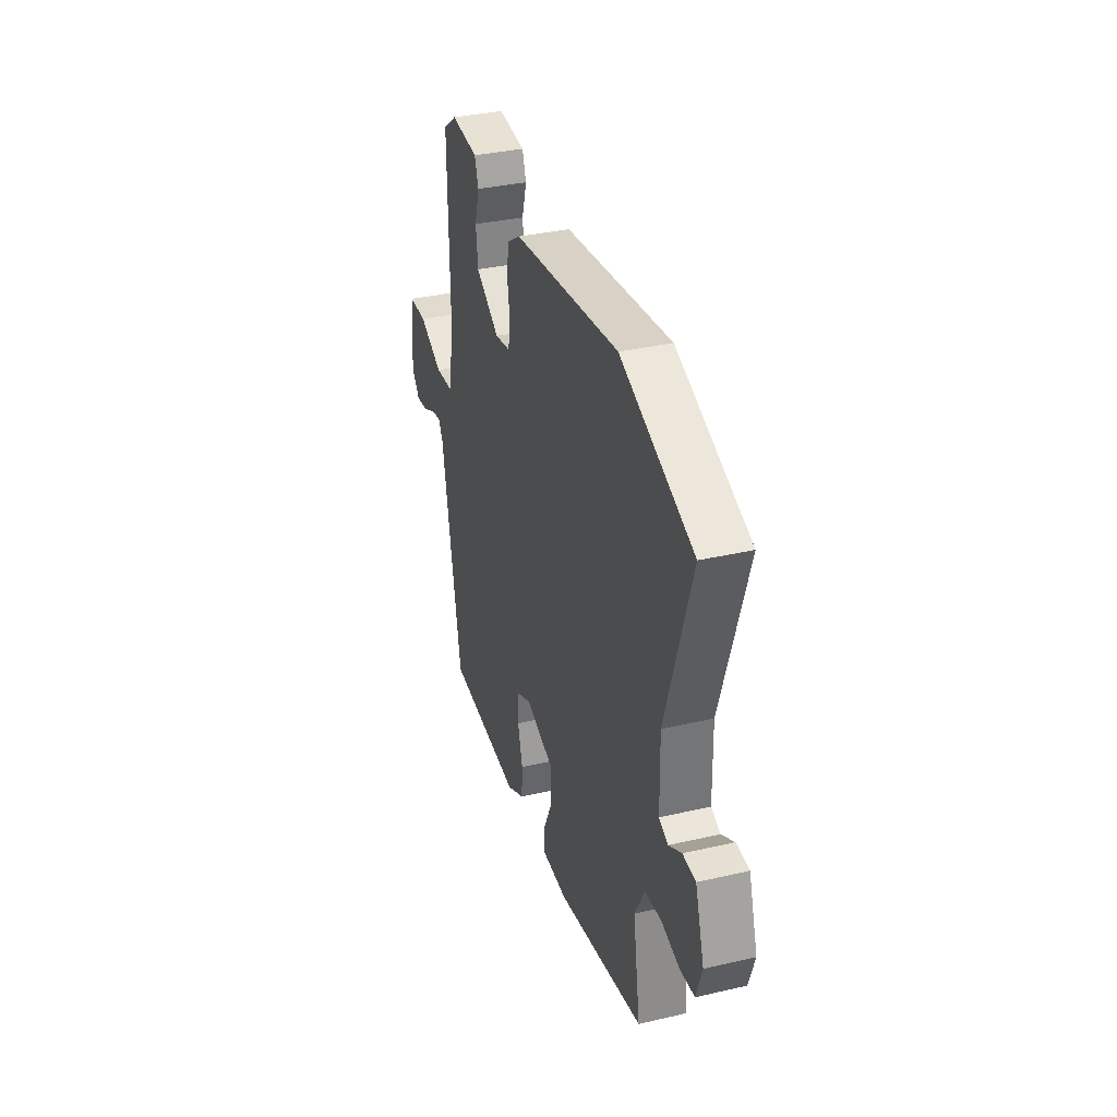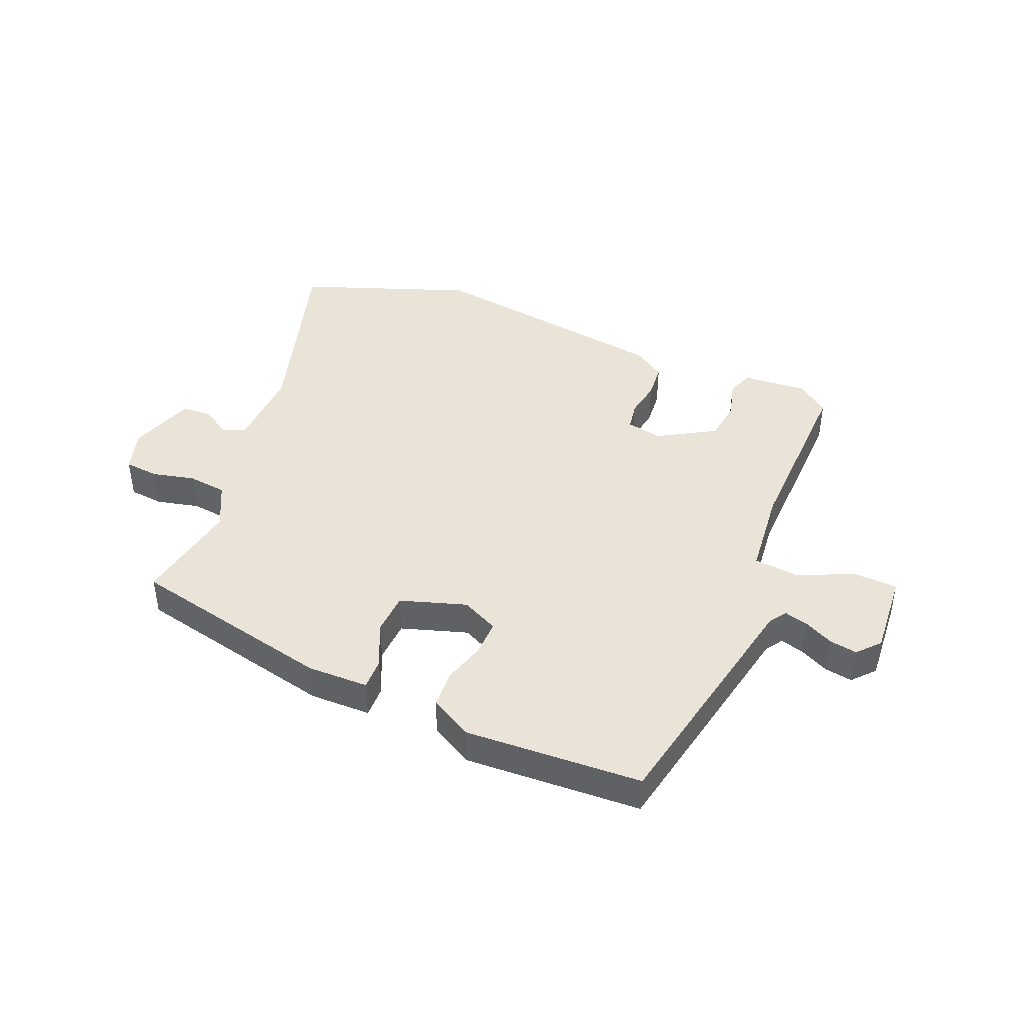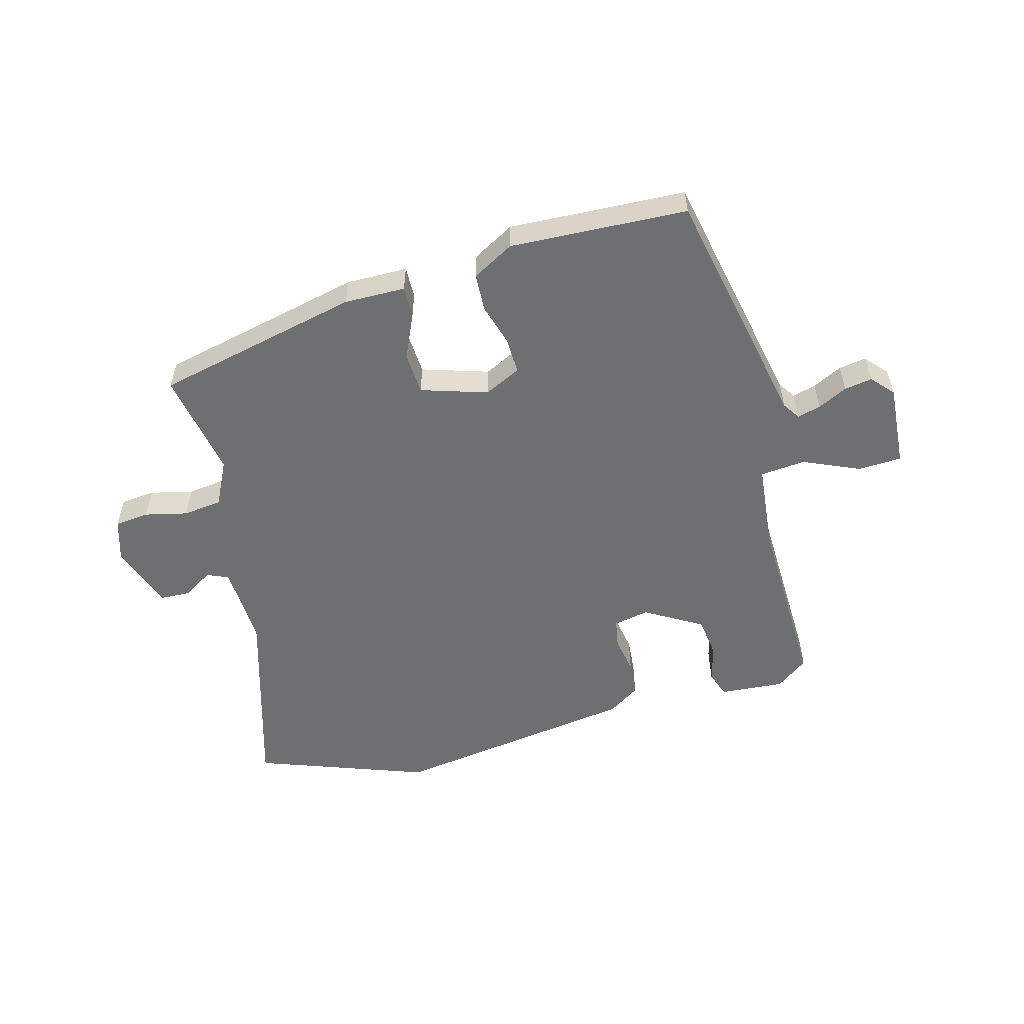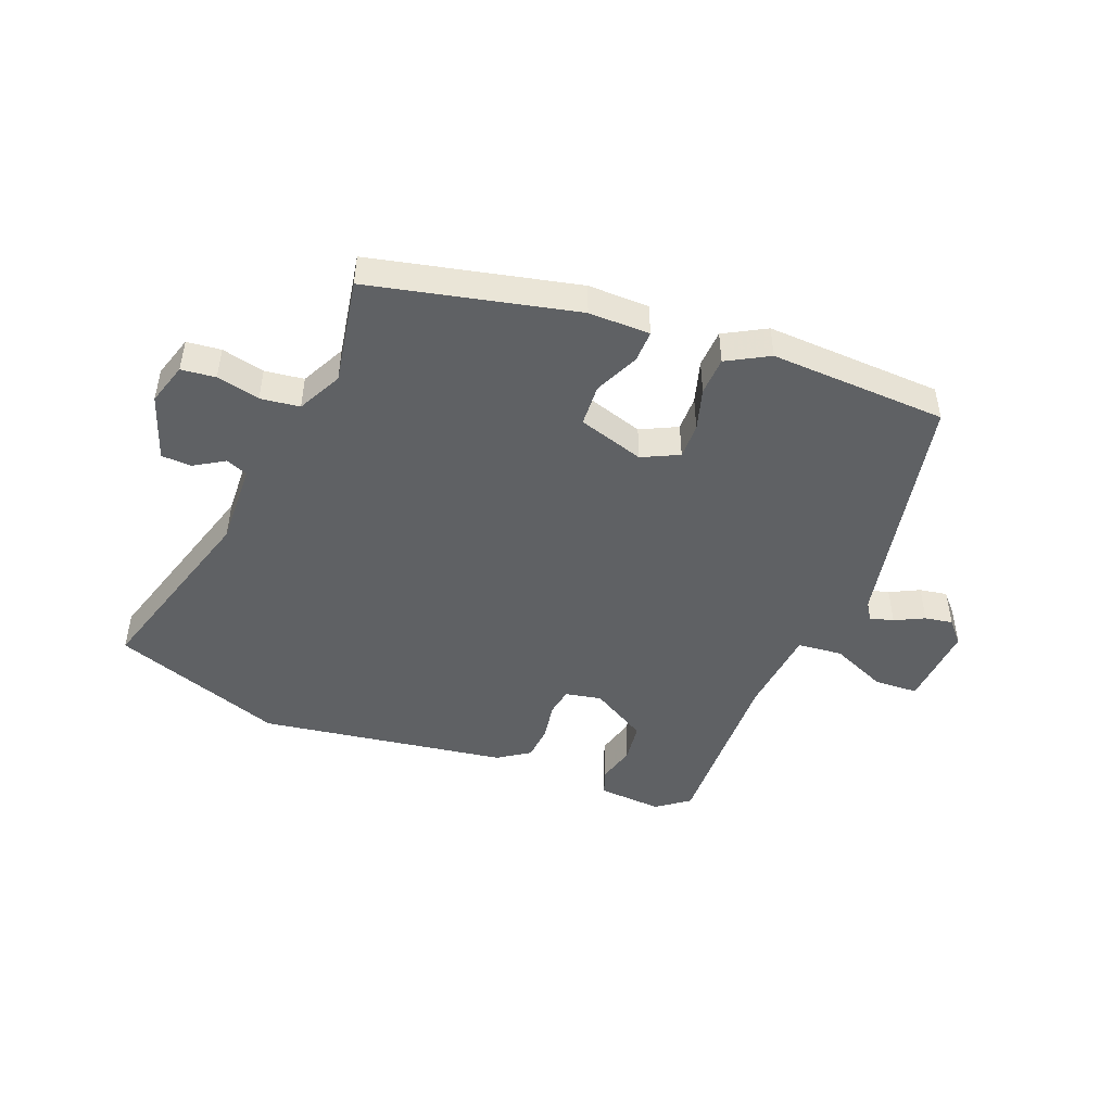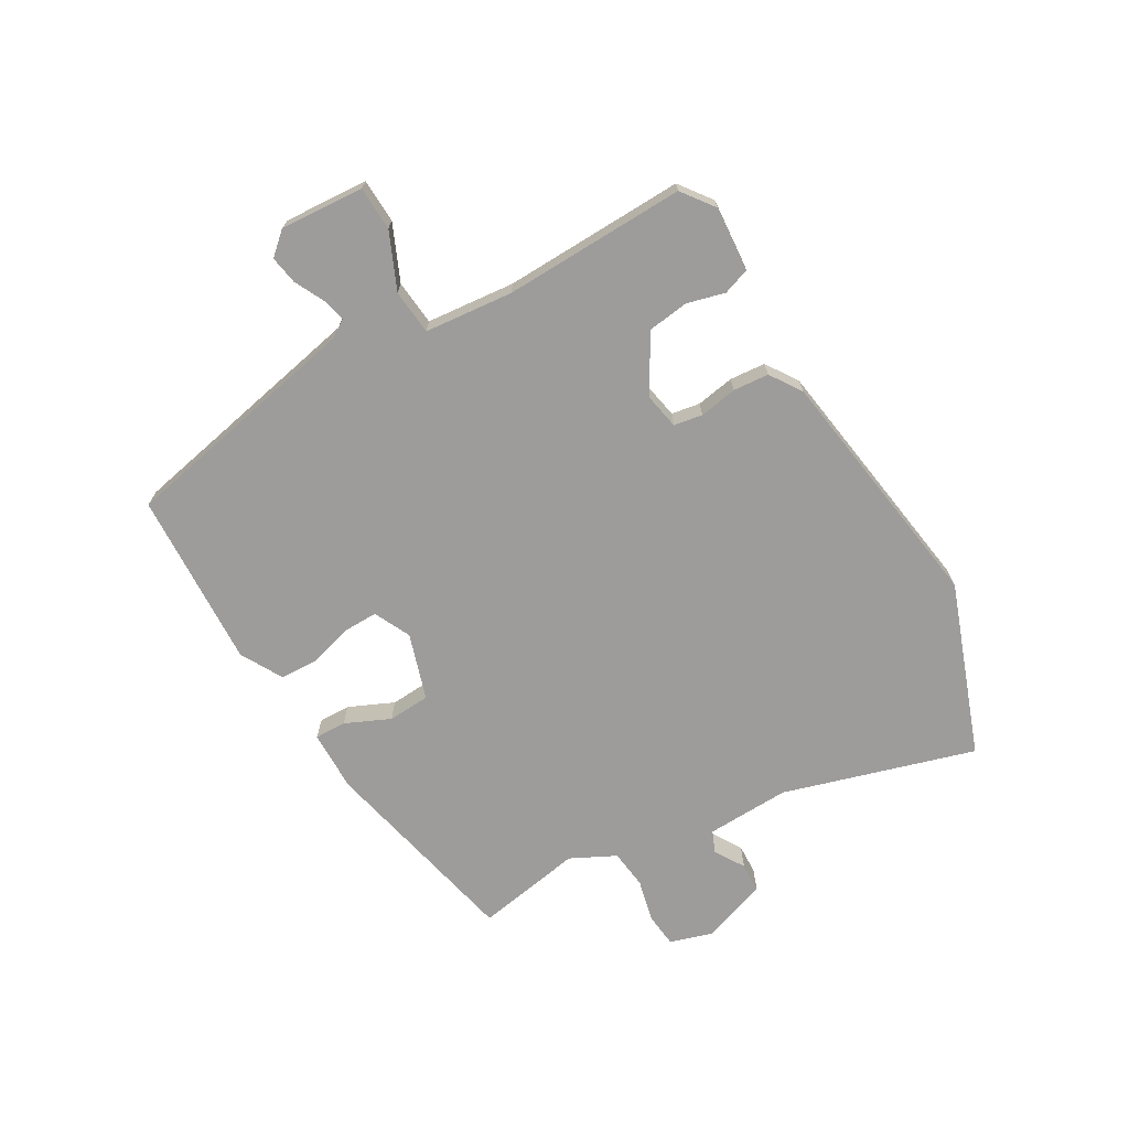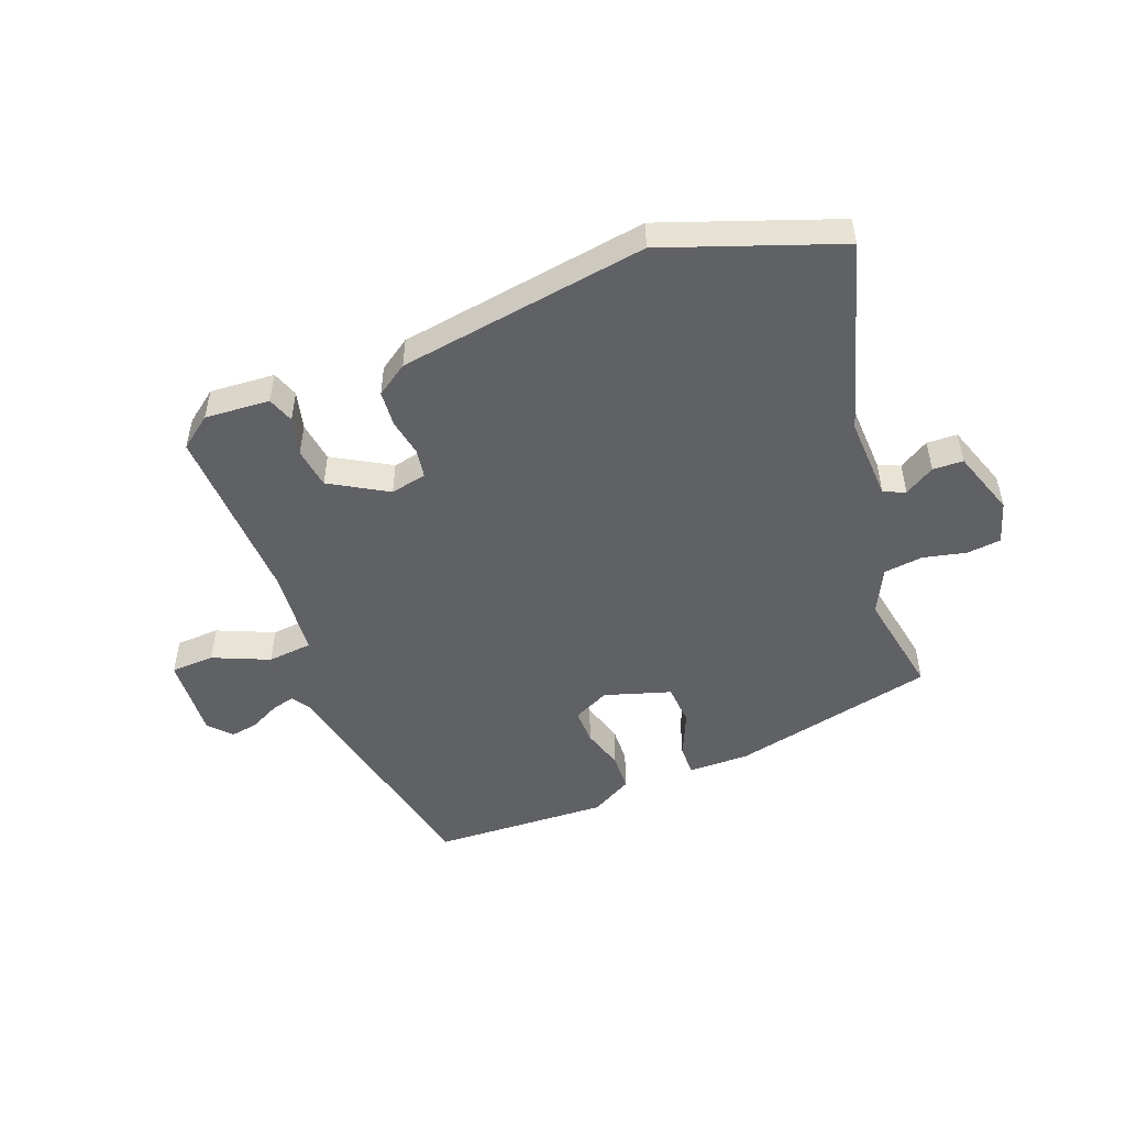
<metadata>
{"format":"obj","ext":"obj","renderer":"f3d","projection":"perspective","resolution":1024,"background":"white","views":[{"elev":35.0,"azim":72.9,"up":"+Z"},{"elev":42.9,"azim":-156.6,"up":"+Y"},{"elev":-54.6,"azim":-163.9,"up":"+Y"},{"elev":-46.6,"azim":159.5,"up":"+Y"},{"elev":-70.3,"azim":-59.0,"up":"+Y"},{"elev":-49.5,"azim":22.2,"up":"+Y"}]}
</metadata>
<code>
v 0.348 0.07 0.558
v 0.636 0.07 0.448
v 0.535 0.07 0.127
v 0.538 0.07 -0.014
v 0.574 0.07 -0.03
v 0.625 0.07 0
v 0.676 0.07 -0.003
v 0.712 0.07 -0.115
v 0.689 0.07 -0.186
v 0.631 0.07 -0.191
v 0.559 0.07 -0.173
v 0.493 0.07 -0.18
v 0.454 0.07 -0.255
v 0.483 0.07 -0.436
v 0.136 0.07 -0.508
v 0.033 0.07 -0.505
v 0.035 0.07 -0.452
v 0.07 0.07 -0.377
v 0.067 0.07 -0.306
v -0.044 0.07 -0.269
v -0.106 0.07 -0.298
v -0.106 0.07 -0.358
v -0.086 0.07 -0.43
v -0.09 0.07 -0.494
v -0.161 0.07 -0.532
v -0.459 0.07 -0.513
v -0.537 0.07 -0.099
v -0.556 0.07 -0.069
v -0.596 0.07 -0.079
v -0.646 0.07 -0.103
v -0.693 0.07 -0.11
v -0.726 0.07 -0.072
v -0.714 0.07 0.069
v -0.64 0.07 0.071
v -0.546 0.07 0.028
v -0.47 0.07 0.034
v -0.453 0.07 0.183
v -0.457 0.07 0.49
v -0.402 0.07 0.53
v -0.293 0.07 0.52
v -0.278 0.07 0.475
v -0.296 0.07 0.411
v -0.288 0.07 0.342
v -0.193 0.07 0.284
v -0.132 0.07 0.295
v -0.123 0.07 0.343
v -0.133 0.07 0.407
v -0.127 0.07 0.467
v -0.073 0.07 0.502
v 0.348 0 0.558
v 0.636 0 0.448
v 0.535 0 0.127
v 0.538 0 -0.014
v 0.574 0 -0.03
v 0.625 0 0
v 0.676 0 -0.003
v 0.712 0 -0.115
v 0.689 0 -0.186
v 0.631 0 -0.191
v 0.559 0 -0.173
v 0.493 0 -0.18
v 0.454 0 -0.255
v 0.483 0 -0.436
v 0.136 0 -0.508
v 0.033 0 -0.505
v 0.035 0 -0.452
v 0.07 0 -0.377
v 0.067 0 -0.306
v -0.044 0 -0.269
v -0.106 0 -0.298
v -0.106 0 -0.358
v -0.086 0 -0.43
v -0.09 0 -0.494
v -0.161 0 -0.532
v -0.459 0 -0.513
v -0.537 0 -0.099
v -0.556 0 -0.069
v -0.596 0 -0.079
v -0.646 0 -0.103
v -0.693 0 -0.11
v -0.726 0 -0.072
v -0.714 0 0.069
v -0.64 0 0.071
v -0.546 0 0.028
v -0.47 0 0.034
v -0.453 0 0.183
v -0.457 0 0.49
v -0.402 0 0.53
v -0.293 0 0.52
v -0.278 0 0.475
v -0.296 0 0.411
v -0.288 0 0.342
v -0.193 0 0.284
v -0.132 0 0.295
v -0.123 0 0.343
v -0.133 0 0.407
v -0.127 0 0.467
v -0.073 0 0.502
f 46 47 48 49
f 45 46 49 1
f 39 40 41 42
f 37 38 39 42
f 36 37 42 43
f 32 33 34 35
f 32 35 36
f 29 30 31 32
f 28 29 32 36
f 27 28 36
f 22 23 24 25
f 21 22 25 26
f 15 16 17 18
f 13 14 15 18
f 12 13 18 19
f 8 9 10 11
f 8 11 12
f 5 6 7 8
f 4 5 8 12
f 3 4 12 19
f 45 1 2 3
f 44 45 3 19
f 43 44 19 20
f 36 43 20 21
f 21 26 27 36
f 98 97 96 95
f 50 98 95 94
f 91 90 89 88
f 91 88 87 86
f 92 91 86 85
f 84 83 82 81
f 85 84 81
f 81 80 79 78
f 85 81 78 77
f 85 77 76
f 74 73 72 71
f 75 74 71 70
f 67 66 65 64
f 67 64 63 62
f 68 67 62 61
f 60 59 58 57
f 61 60 57
f 57 56 55 54
f 61 57 54 53
f 68 61 53 52
f 52 51 50 94
f 68 52 94 93
f 69 68 93 92
f 70 69 92 85
f 85 76 75 70
f 1 50 51 2
f 2 51 52 3
f 3 52 53 4
f 4 53 54 5
f 5 54 55 6
f 6 55 56 7
f 7 56 57 8
f 8 57 58 9
f 9 58 59 10
f 10 59 60 11
f 11 60 61 12
f 12 61 62 13
f 13 62 63 14
f 14 63 64 15
f 15 64 65 16
f 16 65 66 17
f 17 66 67 18
f 18 67 68 19
f 19 68 69 20
f 20 69 70 21
f 21 70 71 22
f 22 71 72 23
f 23 72 73 24
f 24 73 74 25
f 25 74 75 26
f 26 75 76 27
f 27 76 77 28
f 28 77 78 29
f 29 78 79 30
f 30 79 80 31
f 31 80 81 32
f 32 81 82 33
f 33 82 83 34
f 34 83 84 35
f 35 84 85 36
f 36 85 86 37
f 37 86 87 38
f 38 87 88 39
f 39 88 89 40
f 40 89 90 41
f 41 90 91 42
f 42 91 92 43
f 43 92 93 44
f 44 93 94 45
f 45 94 95 46
f 46 95 96 47
f 47 96 97 48
f 48 97 98 49
f 49 98 50 1

</code>
